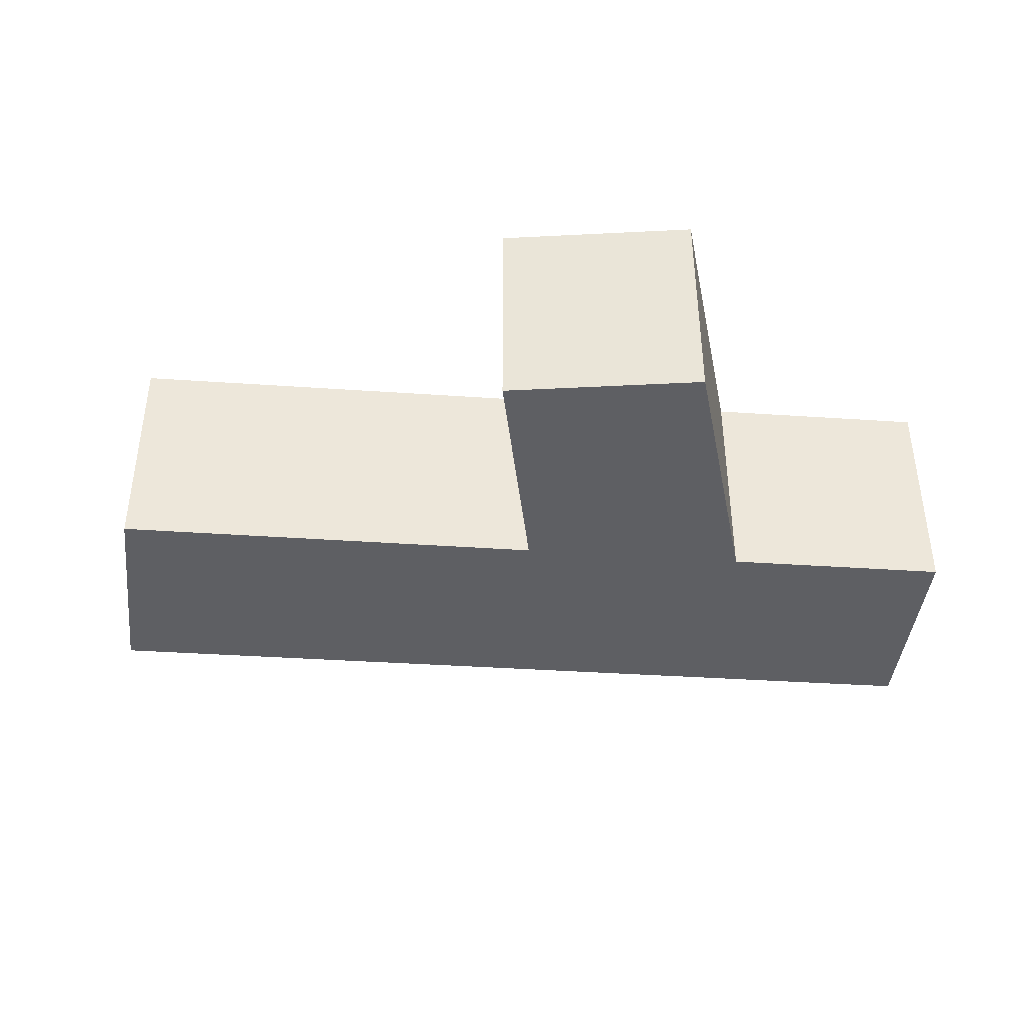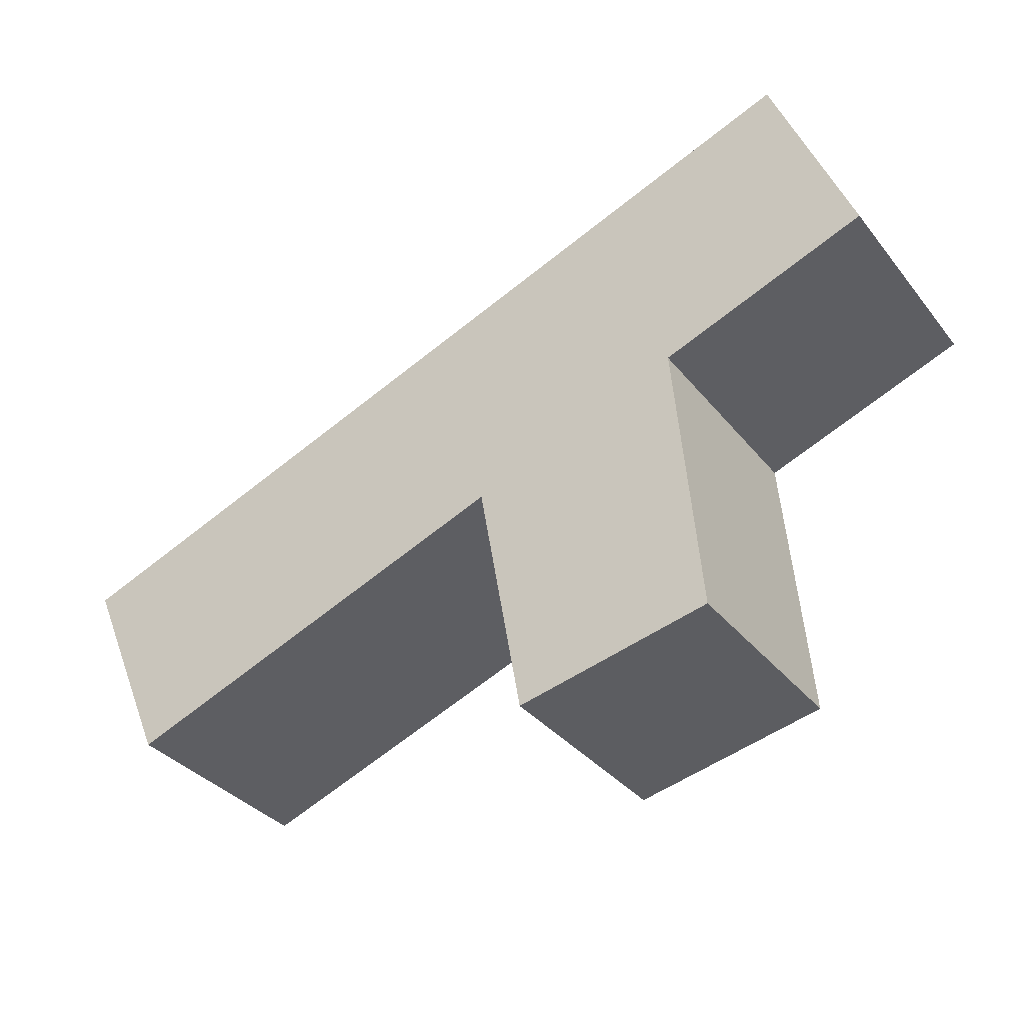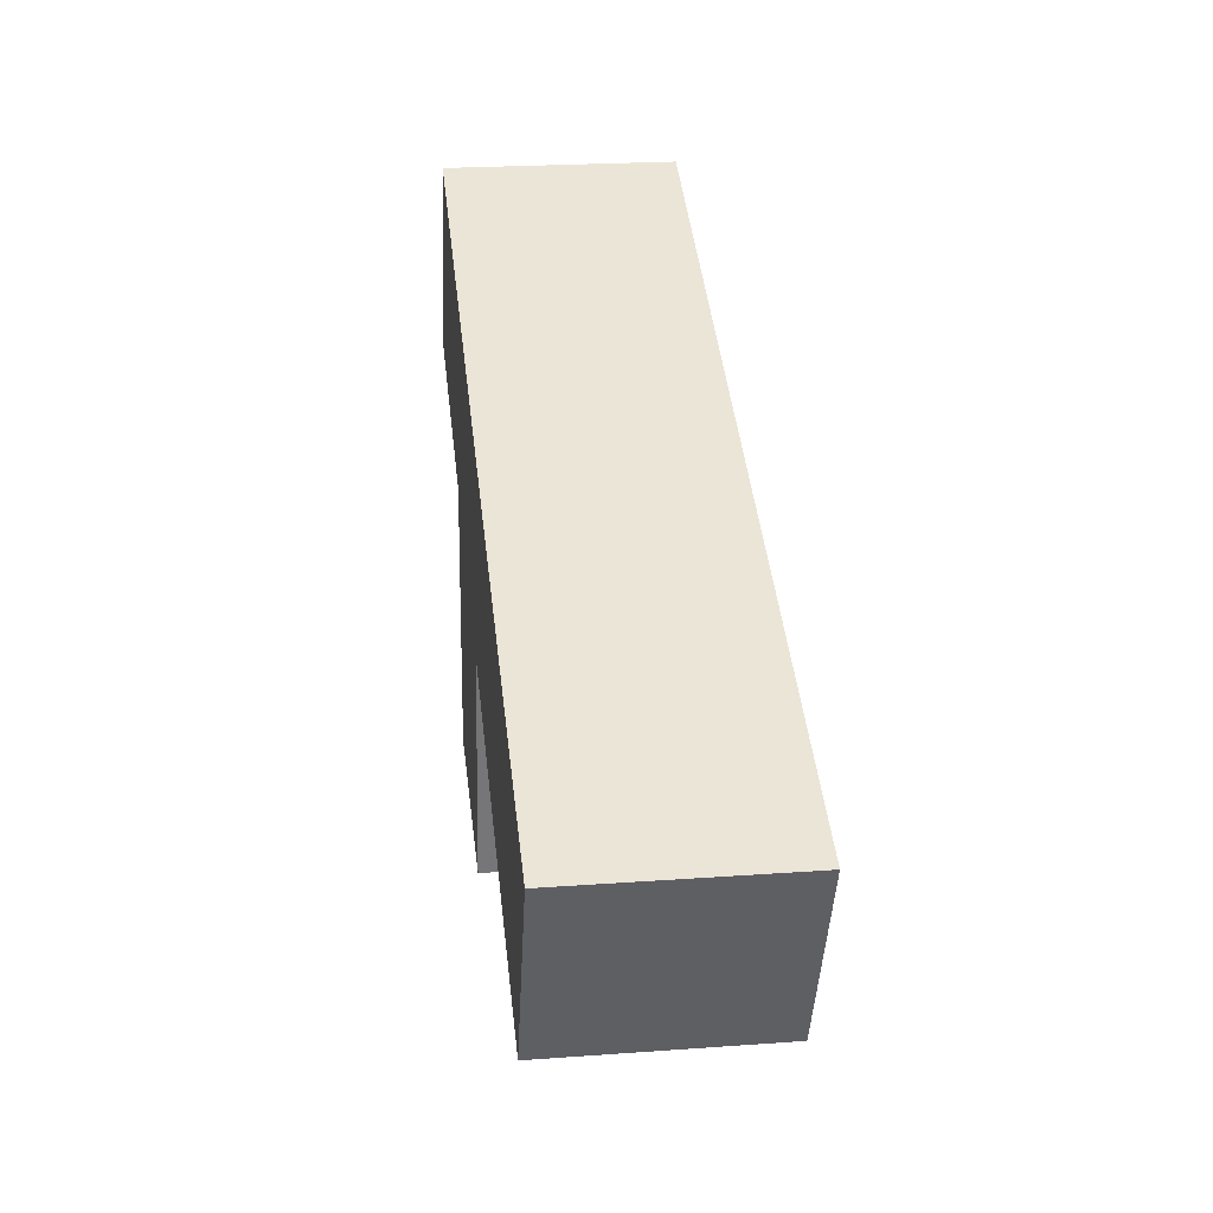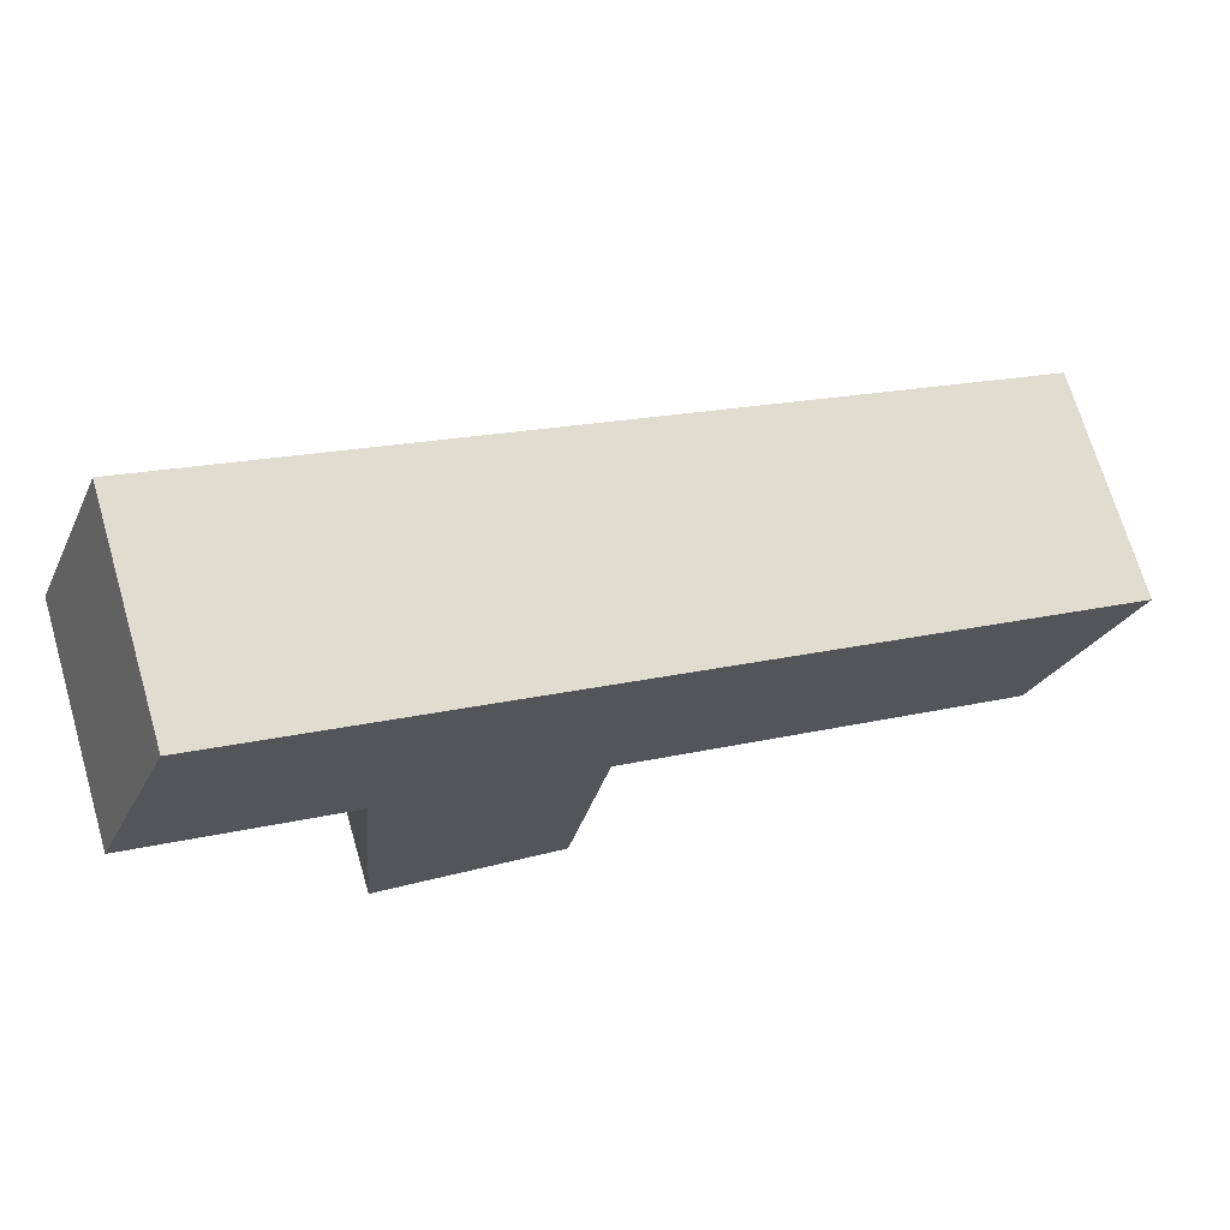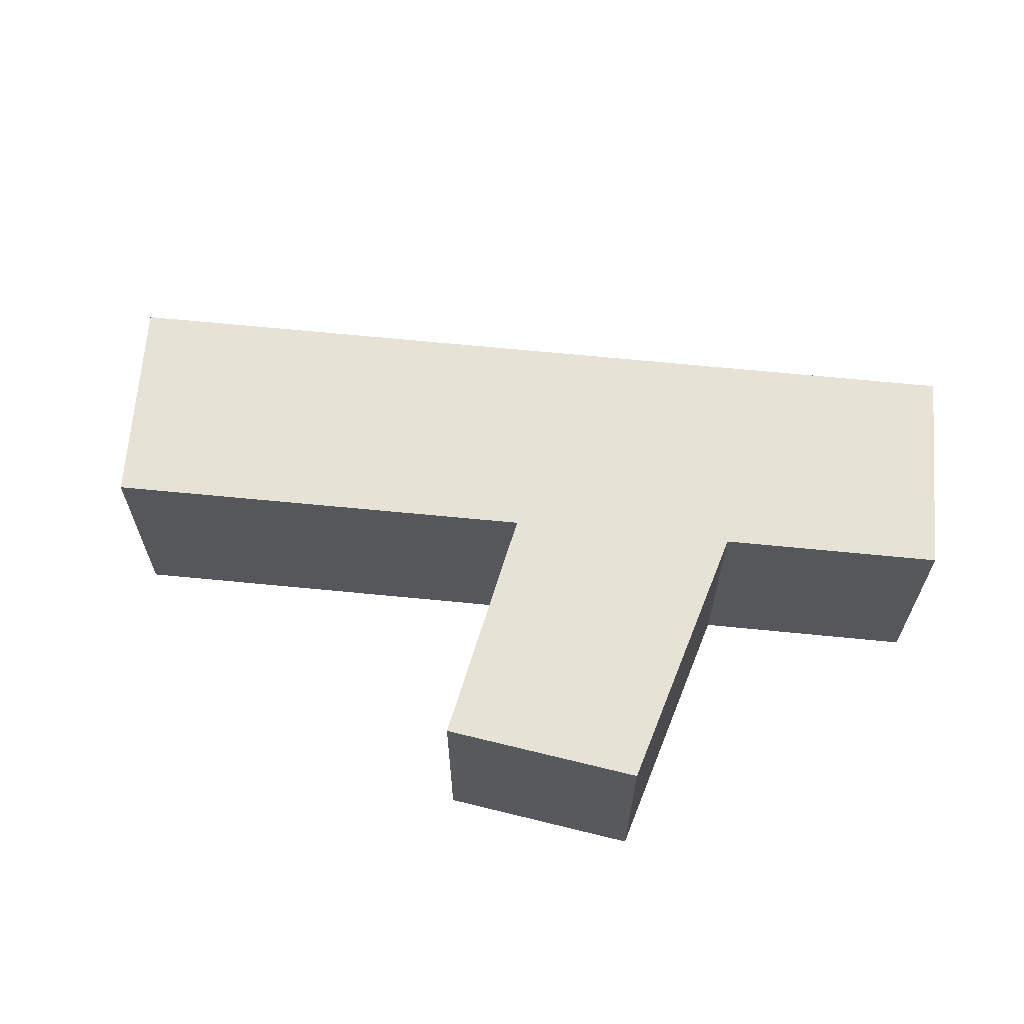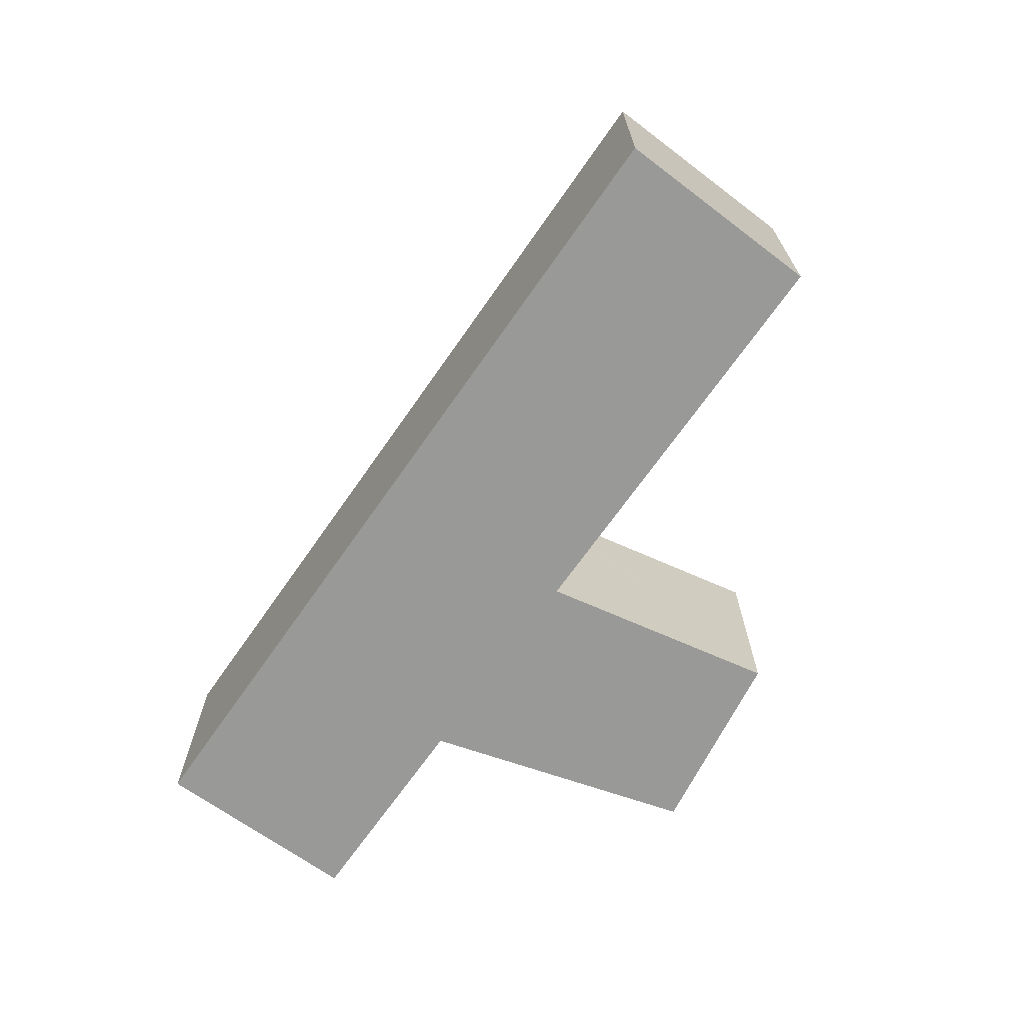
<metadata>
{"format":"obj","ext":"obj","renderer":"f3d","projection":"perspective","resolution":1024,"background":"white","views":[{"elev":-40.7,"azim":-163.5,"up":"+Y"},{"elev":-34.0,"azim":-147.5,"up":"+Z"},{"elev":23.3,"azim":83.1,"up":"+Z"},{"elev":70.7,"azim":-16.4,"up":"+Z"},{"elev":63.3,"azim":-153.0,"up":"+Y"},{"elev":-68.8,"azim":76.2,"up":"+Y"}]}
</metadata>
<code>
v  1.946 5.25 4.634
v  0.767 5.25 1.915
v  1.867 5.25 4.665
v  5.179 5.25 3.387
v  0 5.25 3.215e-16
v  4.702 5.25 -1.824
v  10.4 5.25 1.371
v  4.799 5.25 -1.862
v  4.787 5.25 -1.994
v  4.199 5.25 -8.414
v  9.707 5.25 -3.778
v  21.12 5.25 -2.765
v  9.922 5.25 -3.862
v  19.09 5.25 -7.434
v  8.695 5.25 -9.447
v  9.688 5.25 -3.886
v  8.695 5.785e-16 -9.447
v  4.199 5.152e-16 -8.414
v  4.799 1.14e-16 -1.862
v  0 0 0
v  4.702 1.117e-16 -1.824
v  19.09 4.552e-16 -7.434
v  9.922 2.365e-16 -3.862
v  9.707 2.313e-16 -3.778
v  4.787 1.221e-16 -1.994
v  1.867 -2.856e-16 4.665
v  0.767 -1.173e-16 1.915
v  1.946 -2.838e-16 4.634
v  5.179 -2.074e-16 3.387
v  10.4 -8.395e-17 1.371
v  21.12 1.693e-16 -2.765
v  9.688 2.379e-16 -3.886
g defaultobject
f 1 2 3
f 2 1 4
f 2 4 5
f 5 4 6
f 6 4 7
f 6 7 8
f 8 7 9
f 9 7 10
f 10 7 11
f 11 7 12
f 11 12 13
f 13 12 14
f 11 15 10
f 15 11 16
f 17 10 15
f 10 17 18
f 19 6 8
f 6 19 5
f 5 19 20
f 20 19 21
f 22 13 14
f 13 22 23
f 13 23 11
f 11 23 24
f 18 9 10
f 9 18 25
f 9 25 8
f 8 25 19
f 20 2 5
f 2 20 3
f 3 20 26
f 26 20 27
f 26 1 3
f 1 26 4
f 4 26 7
f 7 26 28
f 7 28 29
f 7 29 12
f 12 29 30
f 12 30 31
f 31 14 12
f 14 31 22
f 16 17 15
f 17 16 11
f 17 11 32
f 32 11 24
f 28 19 29
f 19 28 21
f 21 28 20
f 20 28 27
f 27 28 26
f 30 22 31
f 22 30 23
f 23 30 29
f 23 29 24
f 24 29 32
f 32 29 17
f 17 29 19
f 17 19 25
f 17 25 18

</code>
